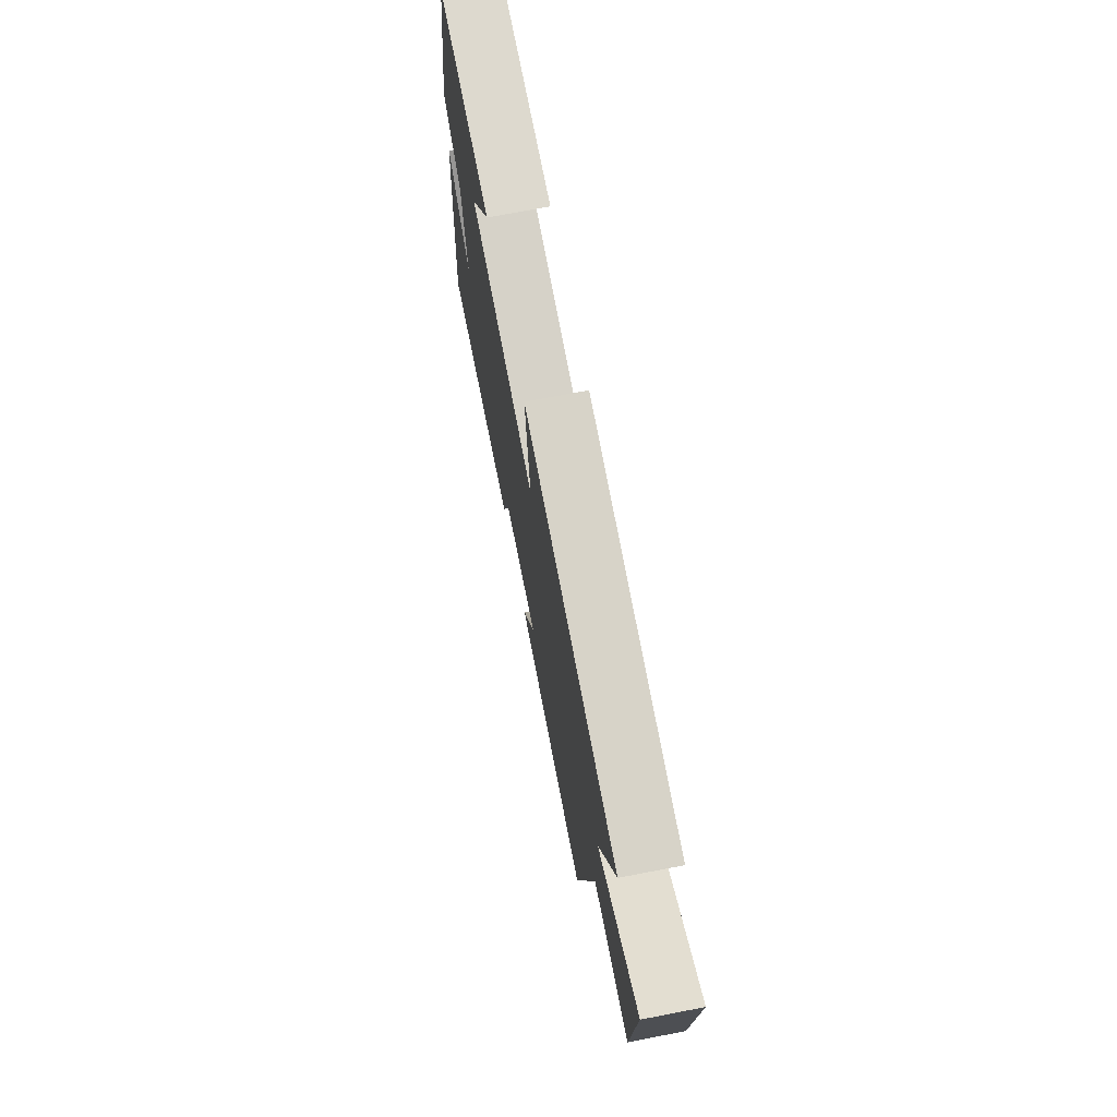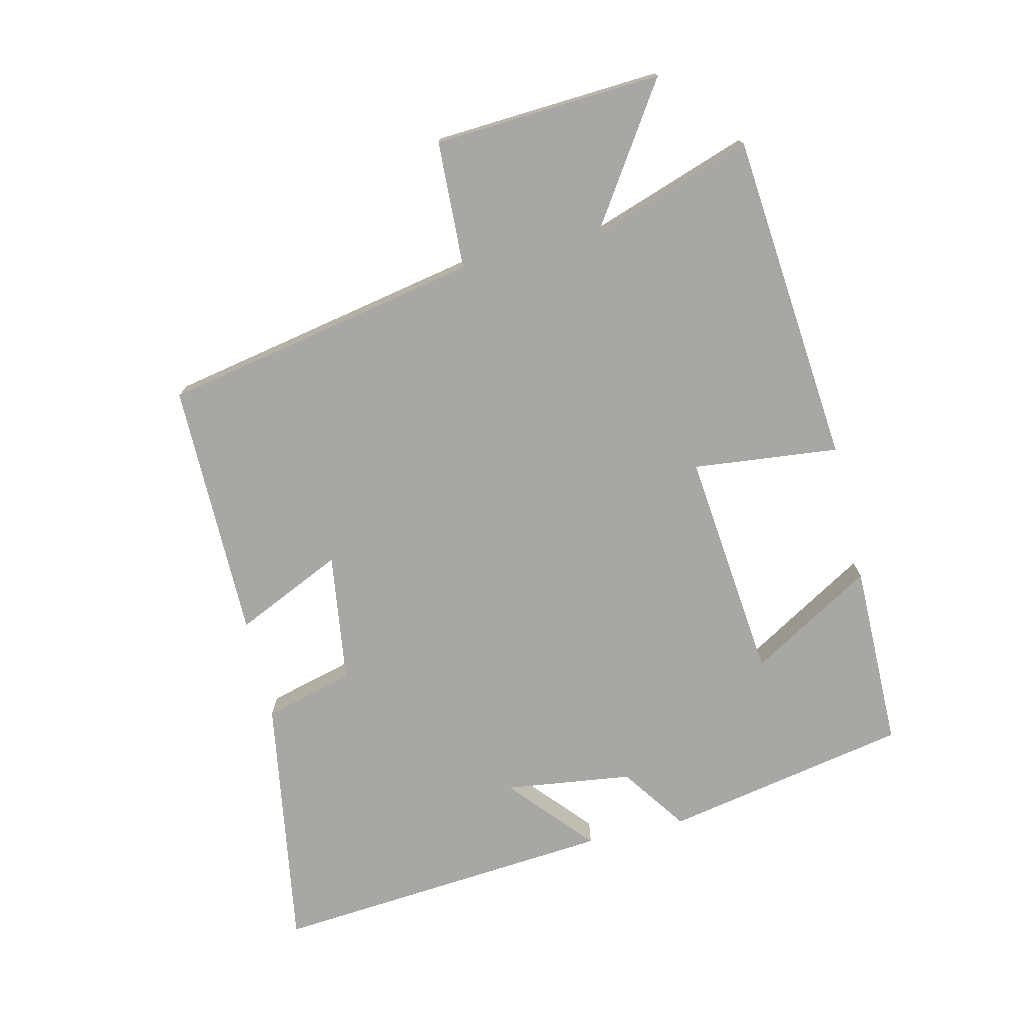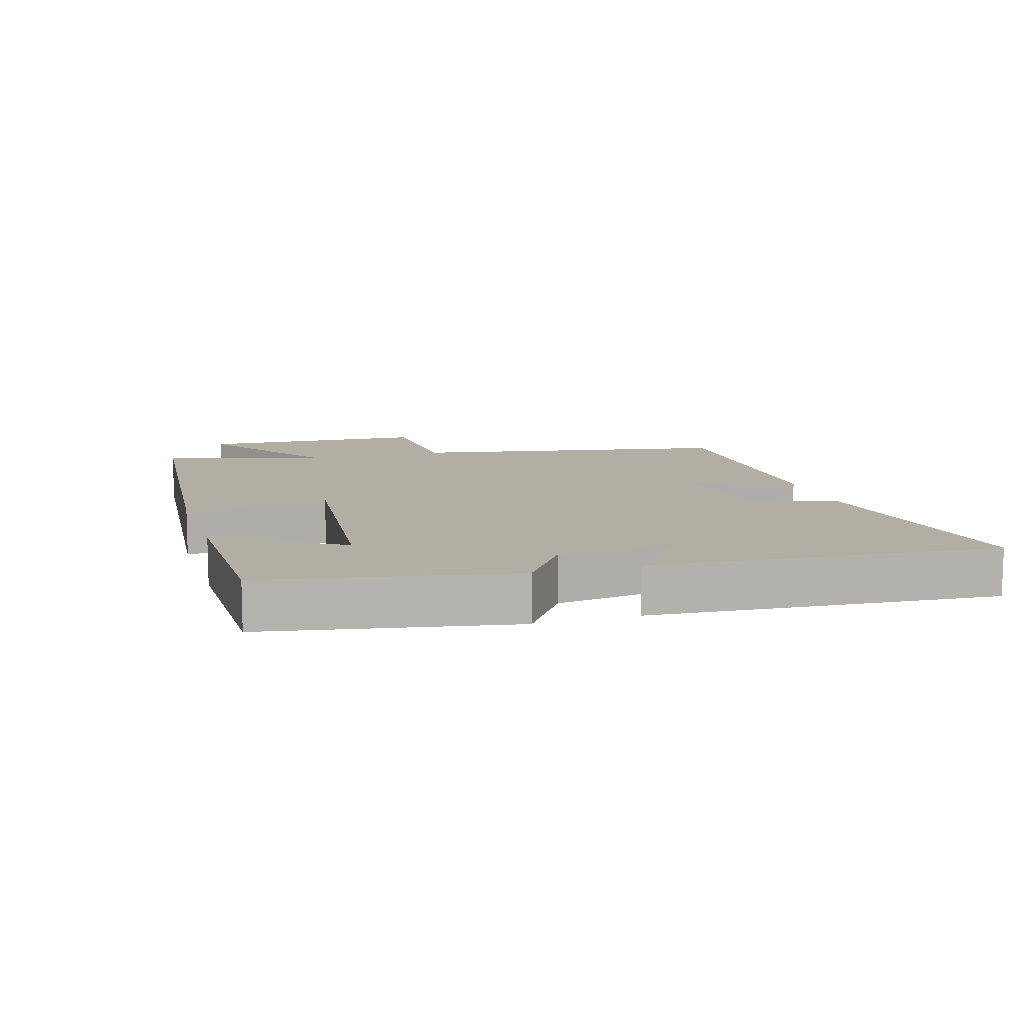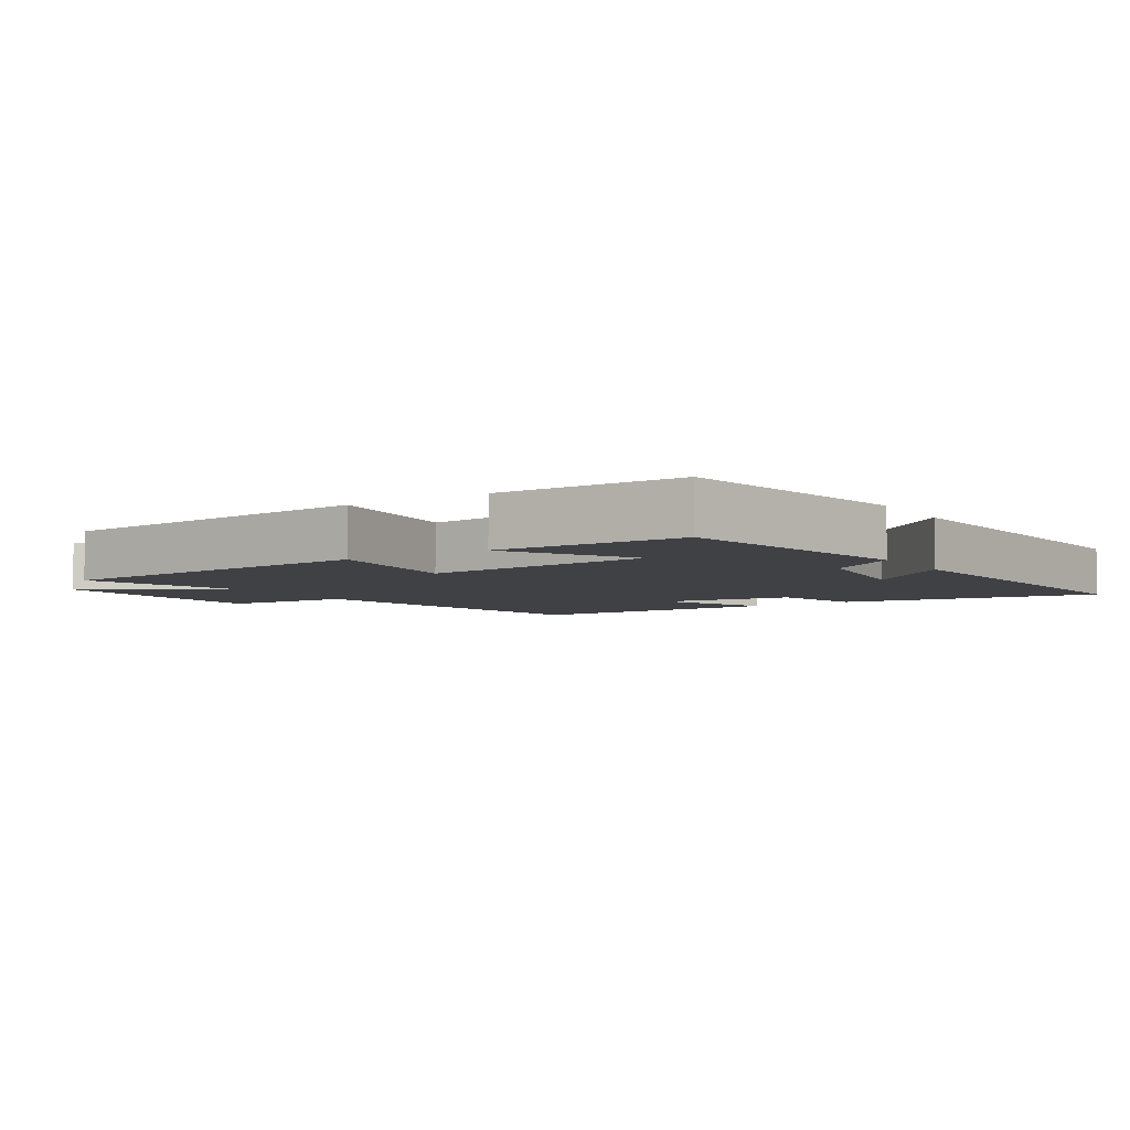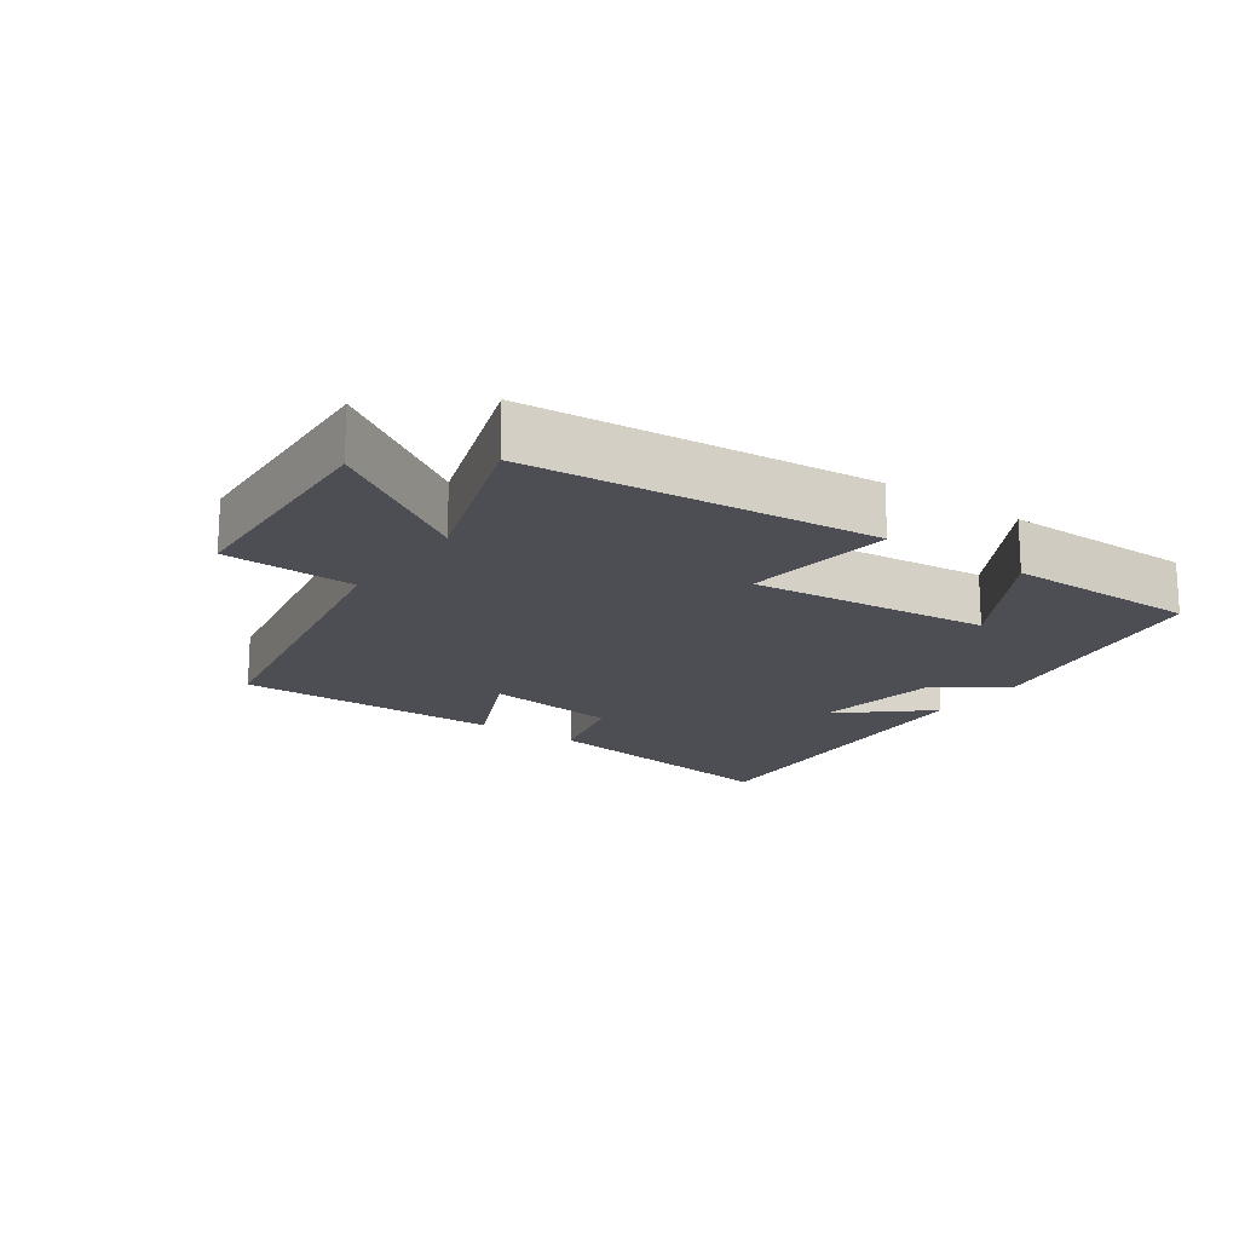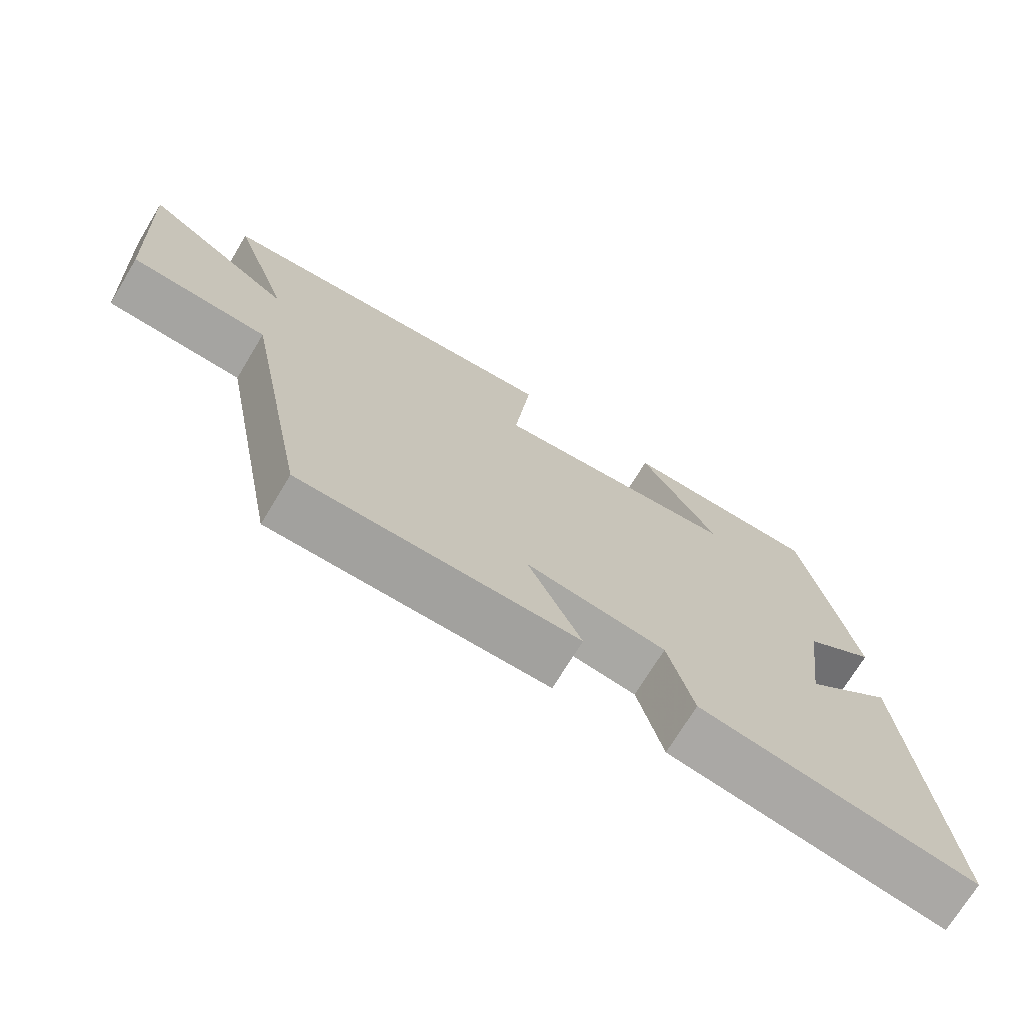
<metadata>
{"format":"obj","ext":"obj","renderer":"f3d","projection":"perspective","resolution":1024,"background":"white","views":[{"elev":72.2,"azim":-100.9,"up":"+Z"},{"elev":-74.6,"azim":-76.6,"up":"+Y"},{"elev":11.0,"azim":72.8,"up":"+Y"},{"elev":-5.3,"azim":32.5,"up":"+Y"},{"elev":-17.4,"azim":-35.2,"up":"+Y"},{"elev":-72.2,"azim":-31.2,"up":"+Z"}]}
</metadata>
<code>
v -0.585 0.07 0.454
v -0.076 0.07 0.5
v -0.1 0.07 0.276
v 0.254 0.07 0.312
v 0.142 0.07 0.5
v 0.428 0.07 0.498
v 0.5 0.07 0.122
v 0.399 0.07 0.051
v 0.373 0.07 -0.145
v 0.5 0.07 -0.034
v 0.544 0.07 -0.564
v 0.151 0.07 -0.5
v 0.115 0.07 -0.363
v -0.085 0.07 -0.335
v -0.009 0.07 -0.5
v -0.406 0.07 -0.501
v -0.5 0.07 -0.012
v -0.696 0.07 -0.003
v -0.716 0.07 0.347
v -0.5 0.07 0.204
v -0.585 0 0.454
v -0.076 0 0.5
v -0.1 0 0.276
v 0.254 0 0.312
v 0.142 0 0.5
v 0.428 0 0.498
v 0.5 0 0.122
v 0.399 0 0.051
v 0.373 0 -0.145
v 0.5 0 -0.034
v 0.544 0 -0.564
v 0.151 0 -0.5
v 0.115 0 -0.363
v -0.085 0 -0.335
v -0.009 0 -0.5
v -0.406 0 -0.501
v -0.5 0 -0.012
v -0.696 0 -0.003
v -0.716 0 0.347
v -0.5 0 0.204
f 17 18 19 20
f 16 17 20
f 15 16 20
f 14 15 20
f 13 14 20 1
f 11 12 13
f 9 10 11
f 9 11 13 1
f 6 7 8
f 4 5 6
f 4 6 8 9
f 1 2 3
f 9 1 3
f 3 4 9
f 40 39 38 37
f 40 37 36
f 40 36 35
f 40 35 34
f 21 40 34 33
f 33 32 31
f 31 30 29
f 21 33 31 29
f 28 27 26
f 26 25 24
f 29 28 26 24
f 23 22 21
f 23 21 29
f 29 24 23
f 1 21 22 2
f 2 22 23 3
f 3 23 24 4
f 4 24 25 5
f 5 25 26 6
f 6 26 27 7
f 7 27 28 8
f 8 28 29 9
f 9 29 30 10
f 10 30 31 11
f 11 31 32 12
f 12 32 33 13
f 13 33 34 14
f 14 34 35 15
f 15 35 36 16
f 16 36 37 17
f 17 37 38 18
f 18 38 39 19
f 19 39 40 20
f 20 40 21 1

</code>
